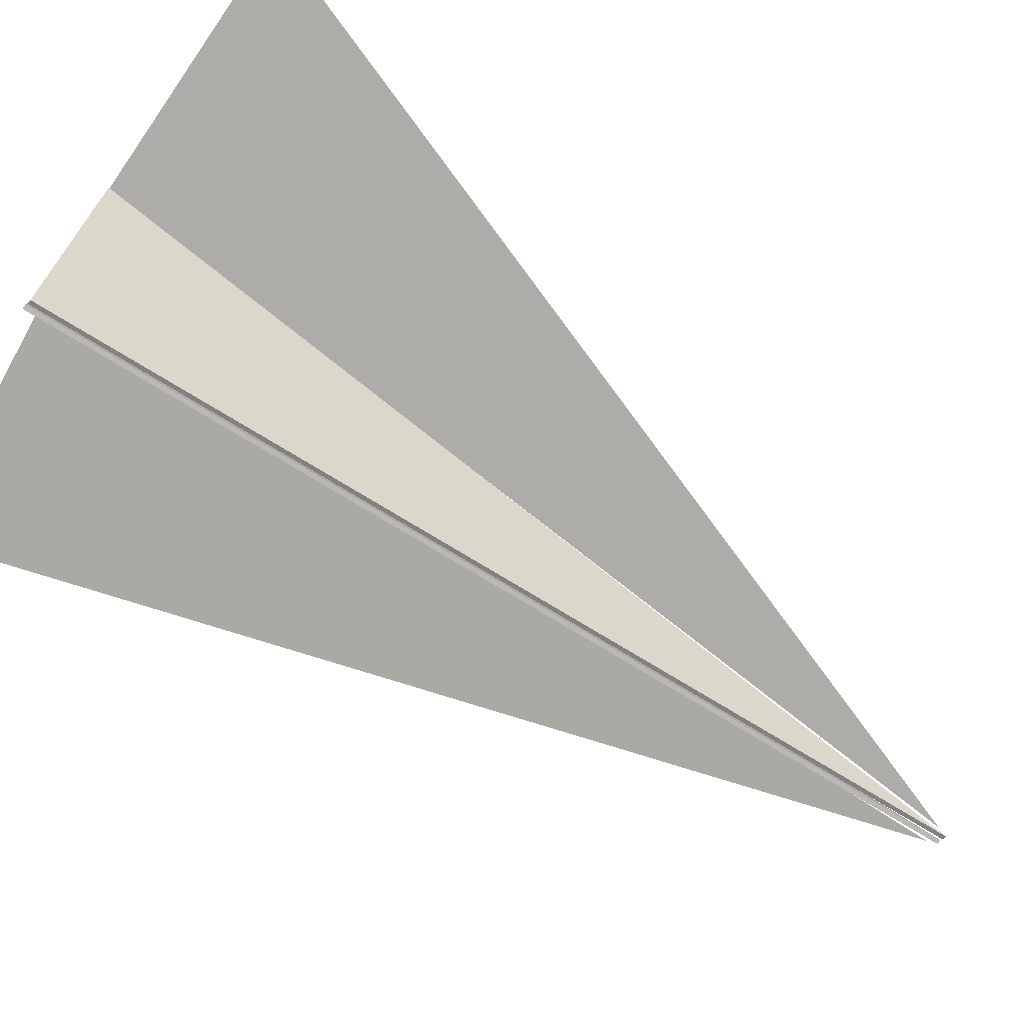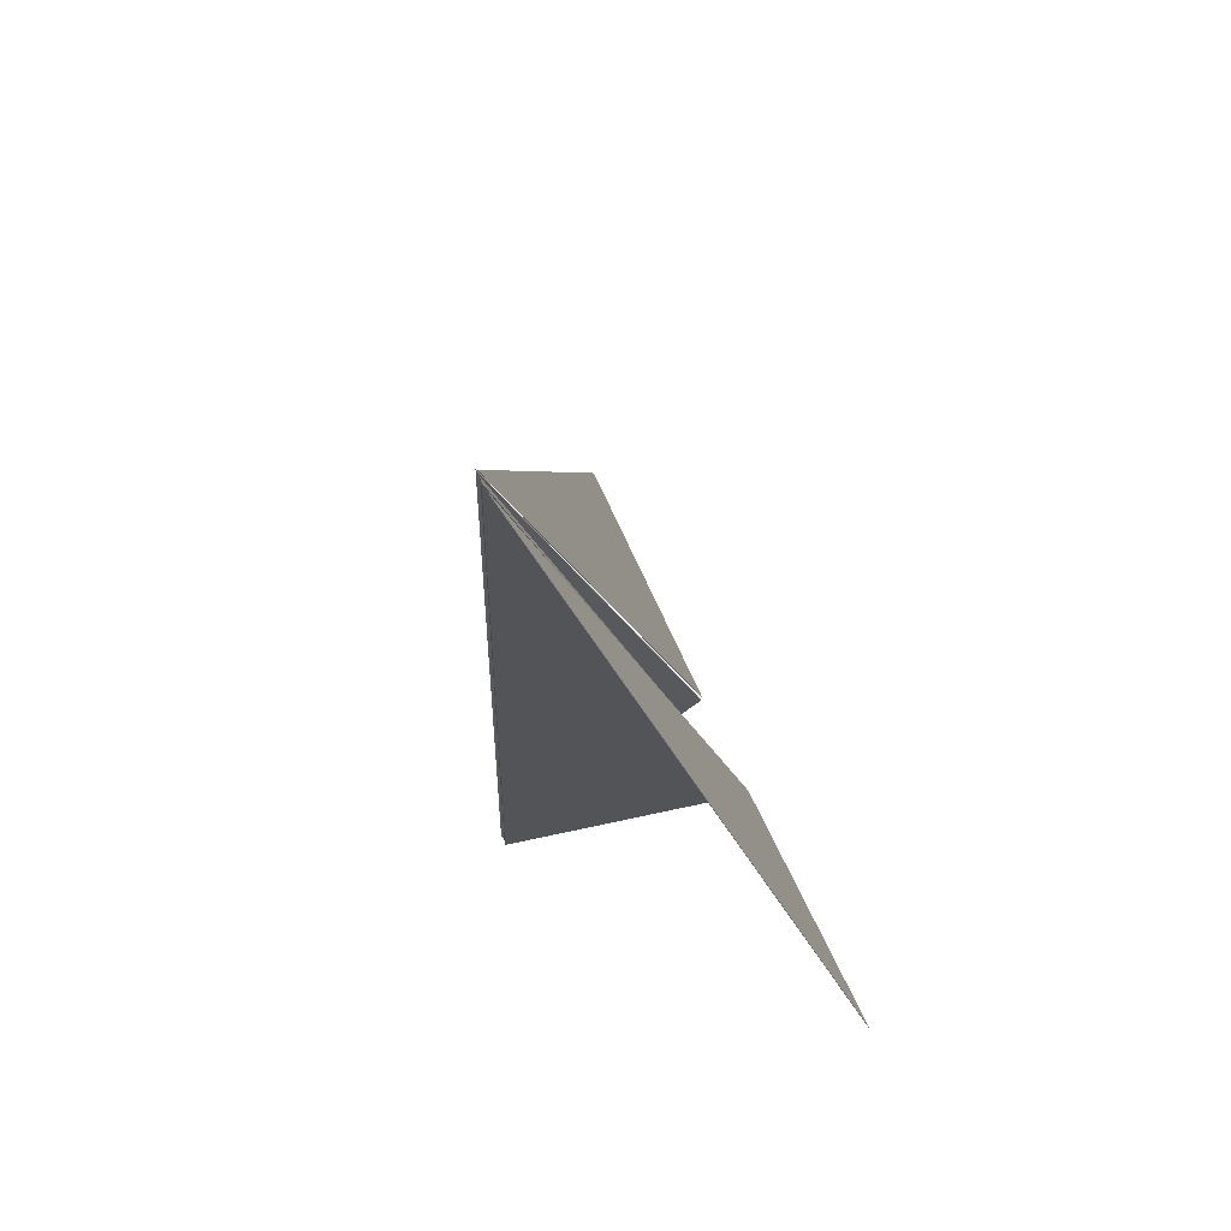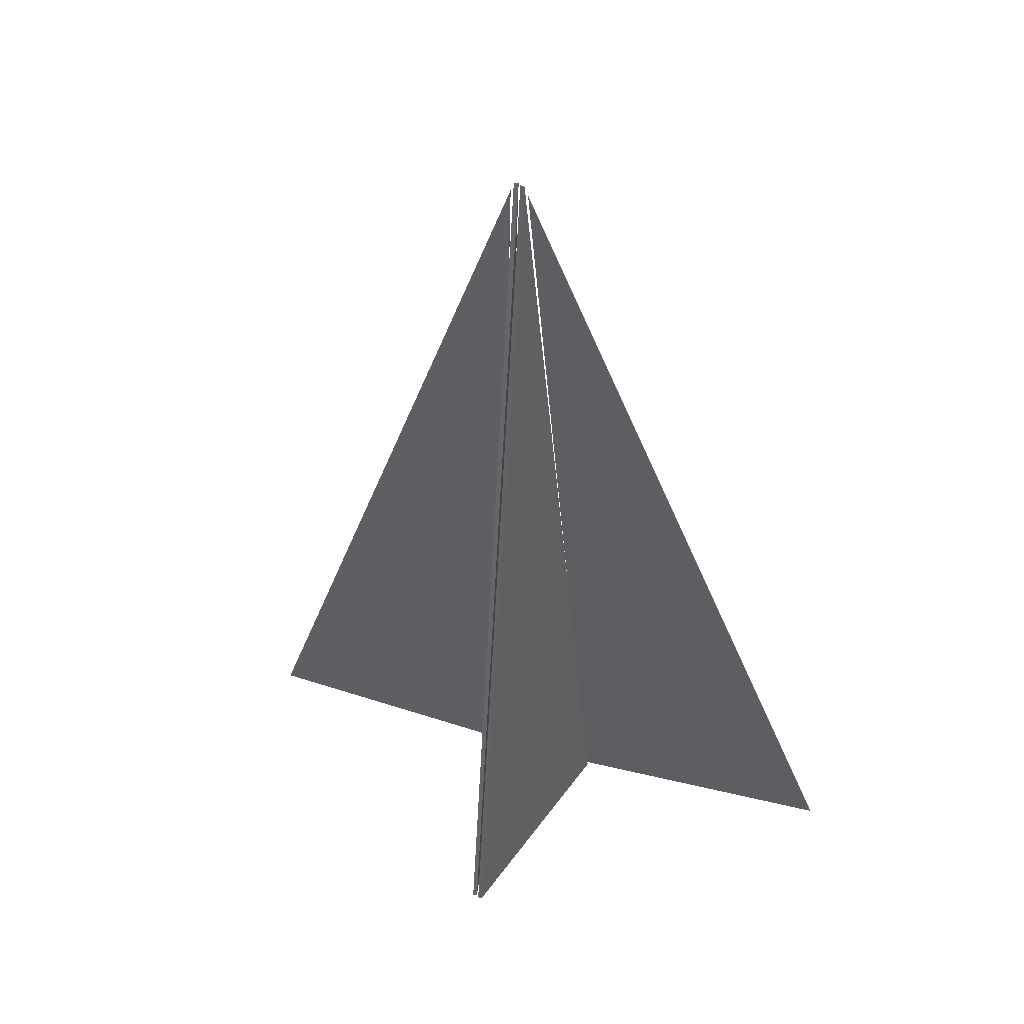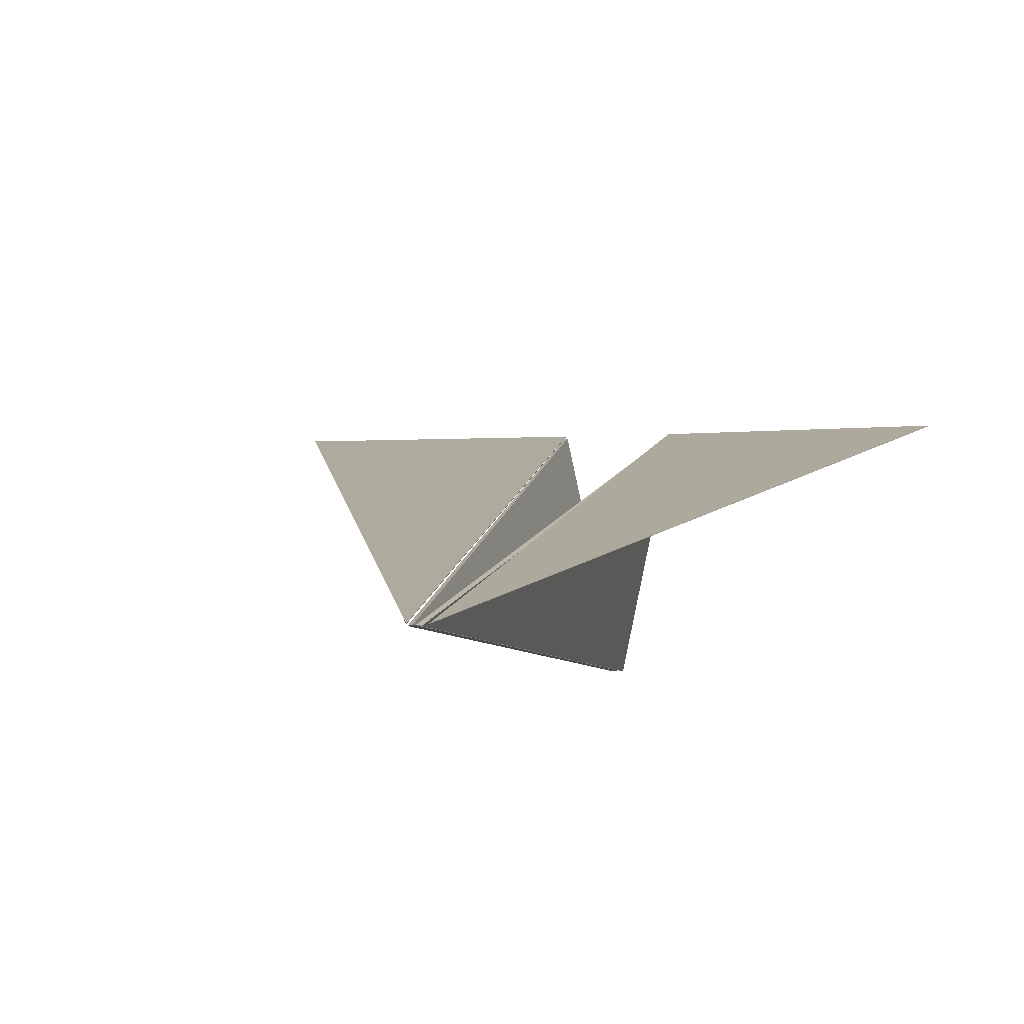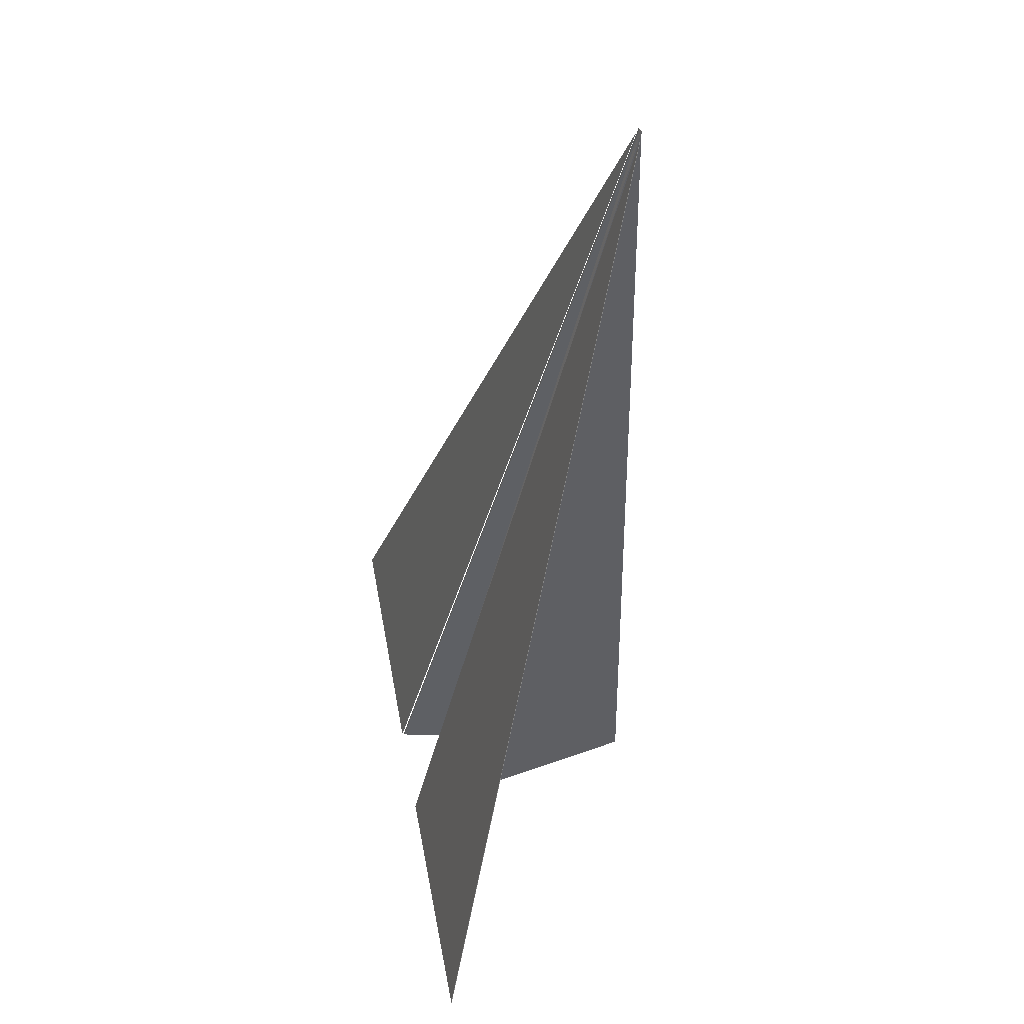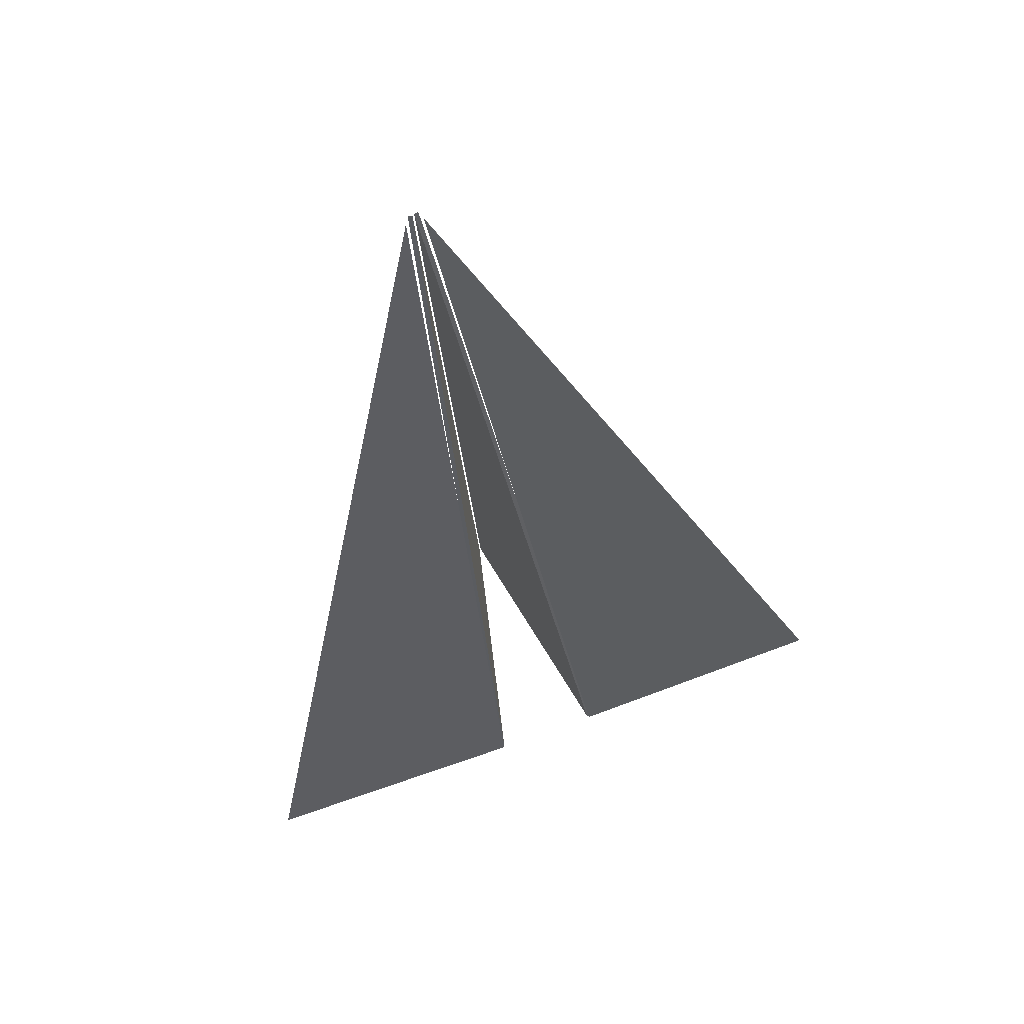
<metadata>
{"format":"obj","ext":"obj","renderer":"f3d","projection":"perspective","resolution":1024,"background":"white","views":[{"elev":-71.8,"azim":61.1,"up":"+Z"},{"elev":66.2,"azim":-114.7,"up":"+Y"},{"elev":36.9,"azim":-162.3,"up":"+Y"},{"elev":-5.7,"azim":-165.5,"up":"+Z"},{"elev":49.9,"azim":79.9,"up":"+Y"},{"elev":69.5,"azim":-19.1,"up":"+Y"}]}
</metadata>
<code>
o obj_0
v -3.6 		-1.412 		0.11
v -10.2 		-23 		6.096
v -10.2 		-23 		6.086
v -3.6 		-1.415 		0.1
v -3.536 		-1.184 		0.056
v -2.395 		-22.95 		0.056
v -3.662 		-23.02 		6.023
v 5.603 		-22.12 		6.096
v -3.215 		-1.345 		0.11
v 5.603 		-22.12 		6.086
v -3.215 		-1.347 		0.1
v -0.895 		-22.83 		6.023
v -0.993 		-22.83 		6.044
v -2.259 		-22.9 		0.077
v -2.161 		-22.89 		0.056
v -3.302 		-1.125 		0.056
v -0.959 		-22.81 		6.096
v -0.958 		-22.81 		6.086
v -3.4 		-1.13 		0.077
v -3.438 		-1.179 		0.077
v -2.297 		-22.95 		0.077
v -3.564 		-23.02 		6.044
v -3.6 		-23 		6.096
v -3.6 		-23 		6.086
g group_0_undefined
f 3 4 24
f 1 23 4
f 4 3 2
f 4 2 1
f 5 6 7
f 24 2 3
f 12 13 14
f 12 14 15
f 17 10 8
f 9 17 8
f 17 18 10
f 12 15 16
f 10 18 11
f 19 14 13
f 12 16 13
f 19 13 16
f 9 18 17
f 19 16 14
f 15 14 16
f 9 11 18
f 7 20 5
f 21 20 22
f 6 21 7
f 22 7 21
f 20 7 22
f 20 21 6
f 20 6 5
f 2 23 1
f 8 11 9
f 8 10 11
f 24 4 23
f 23 2 24

</code>
